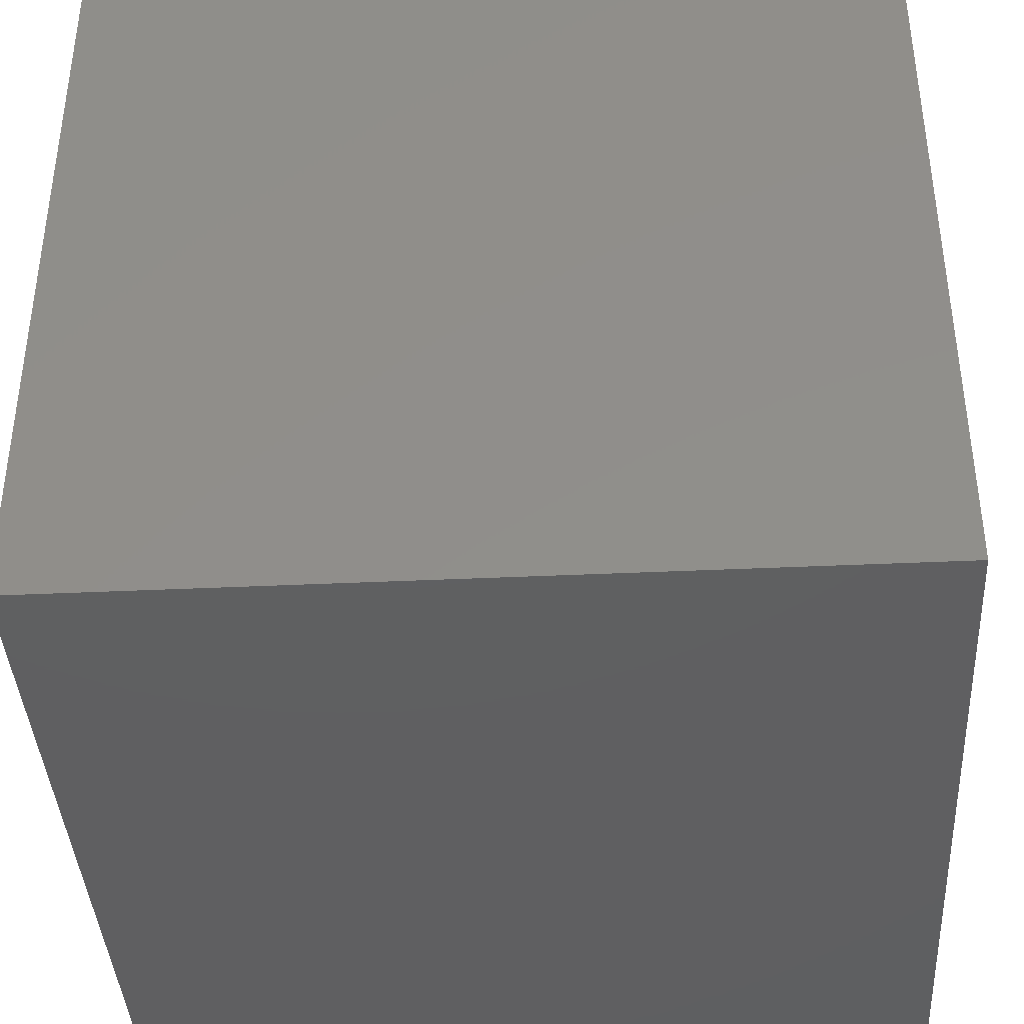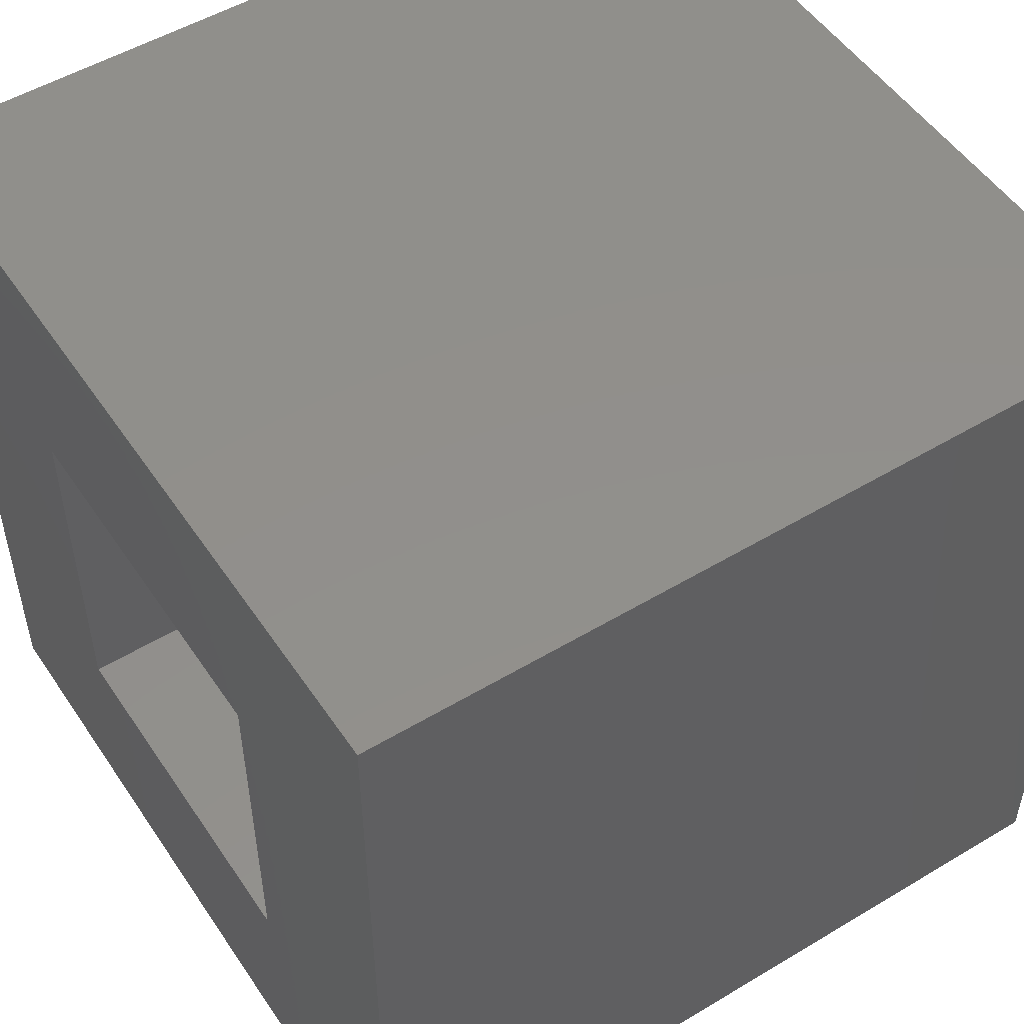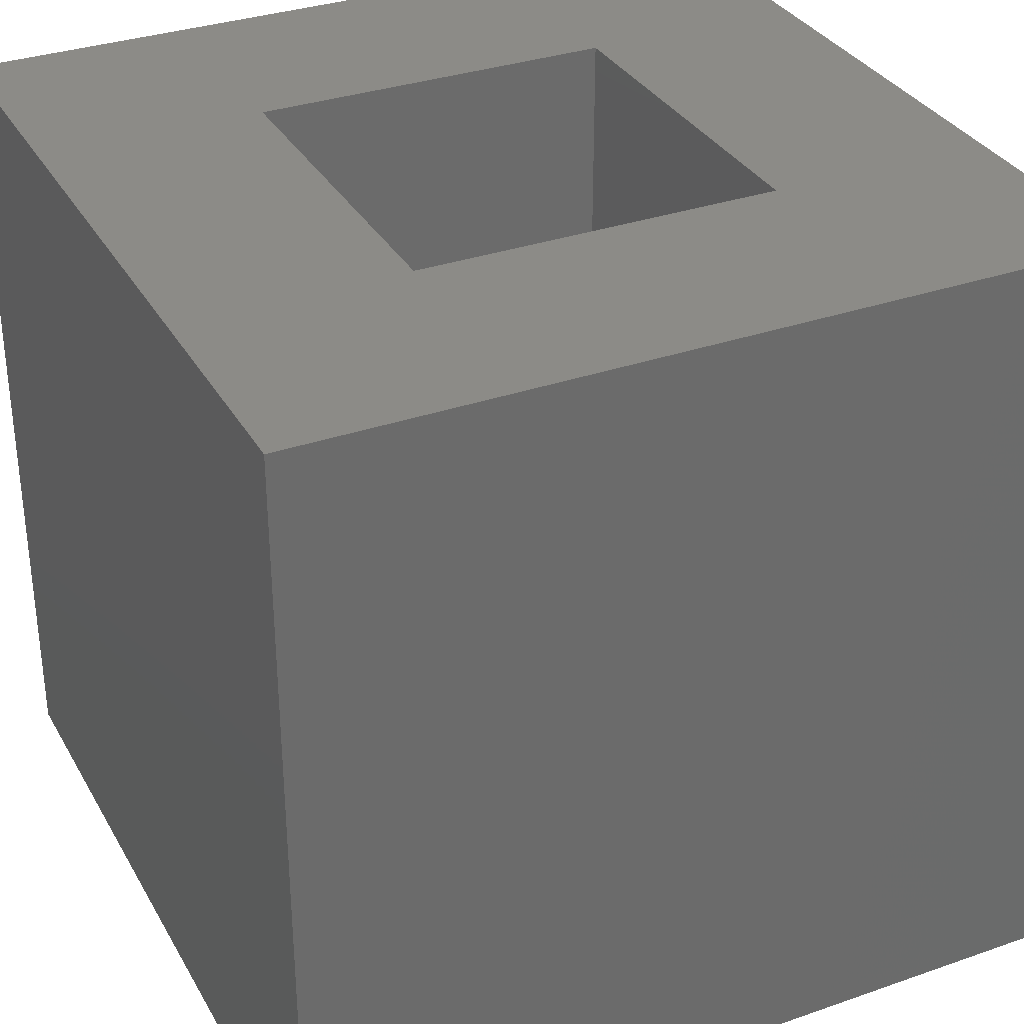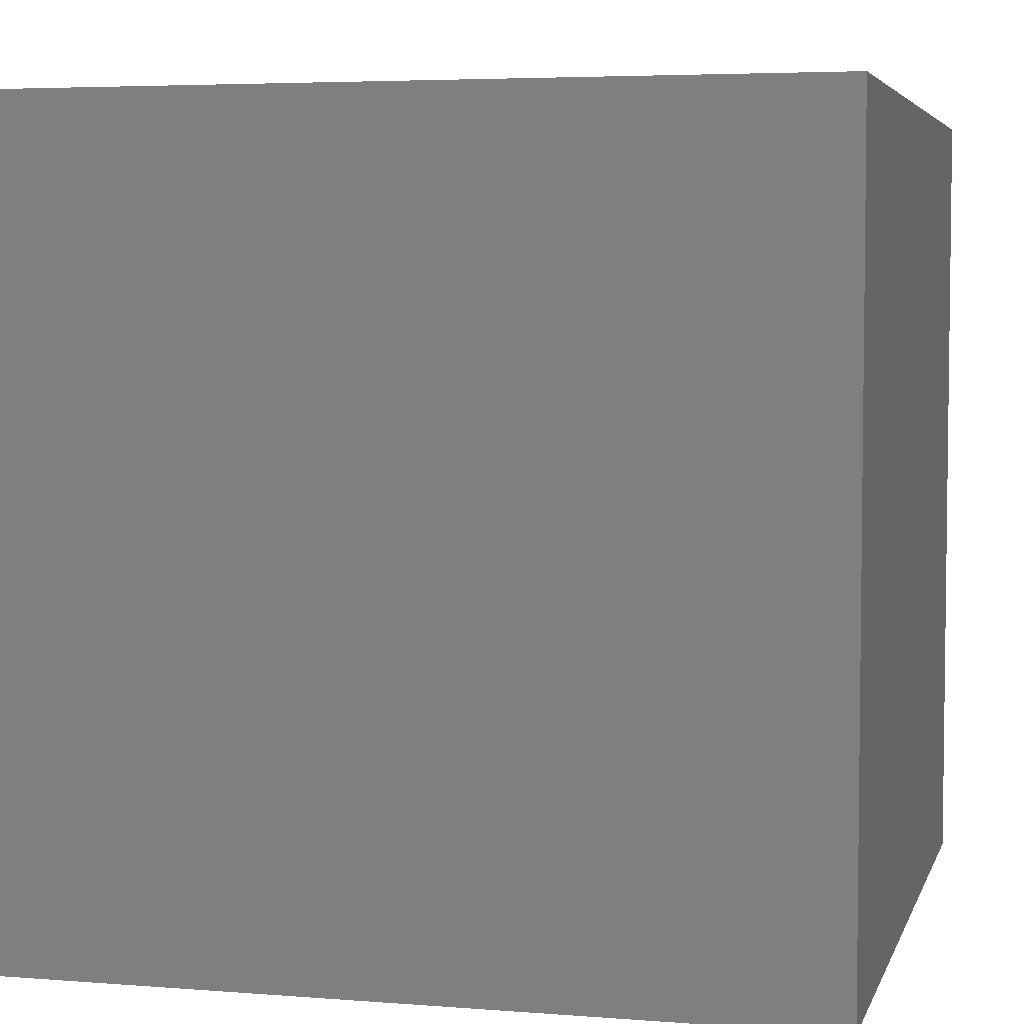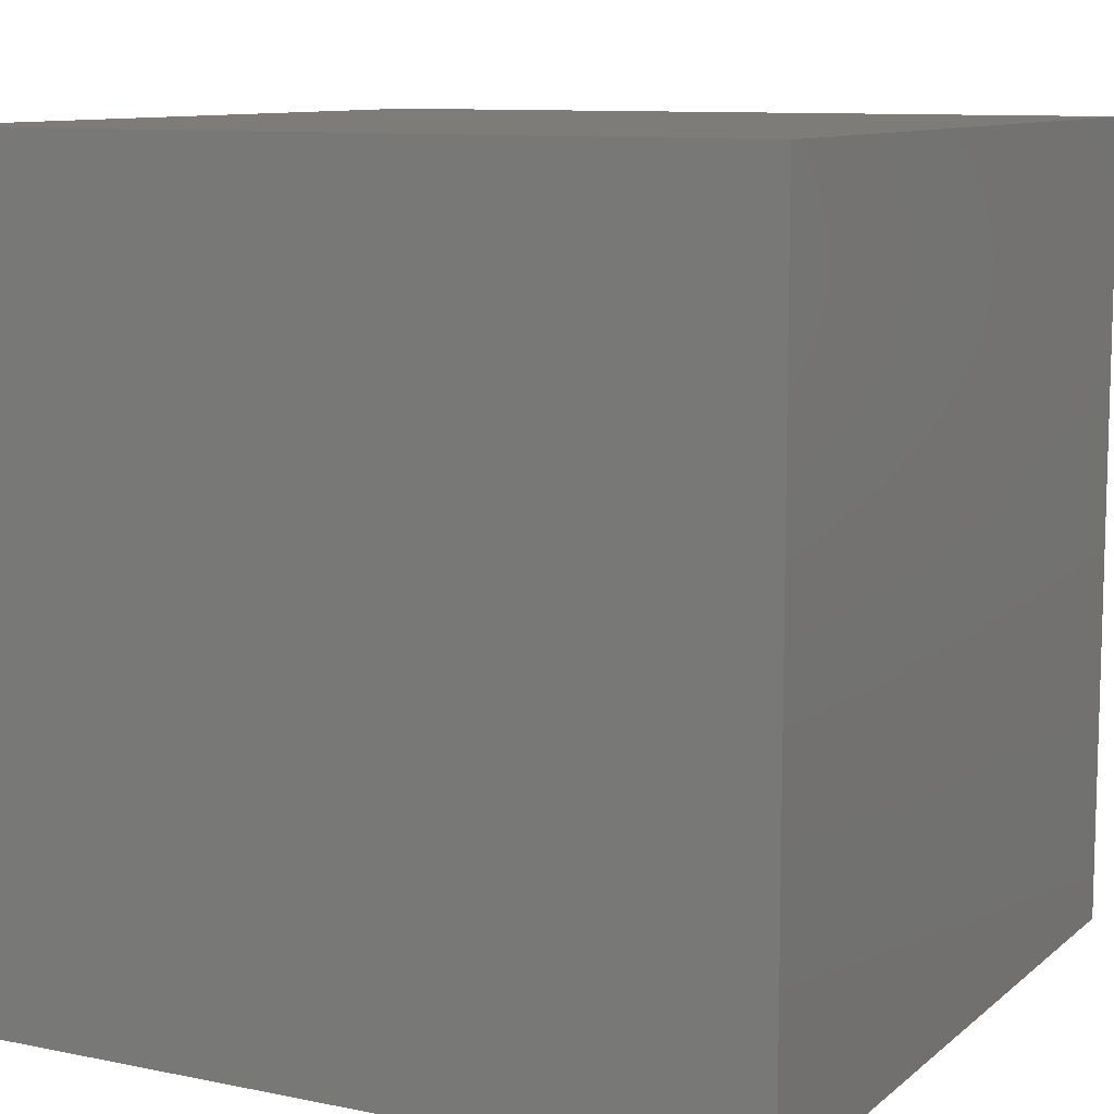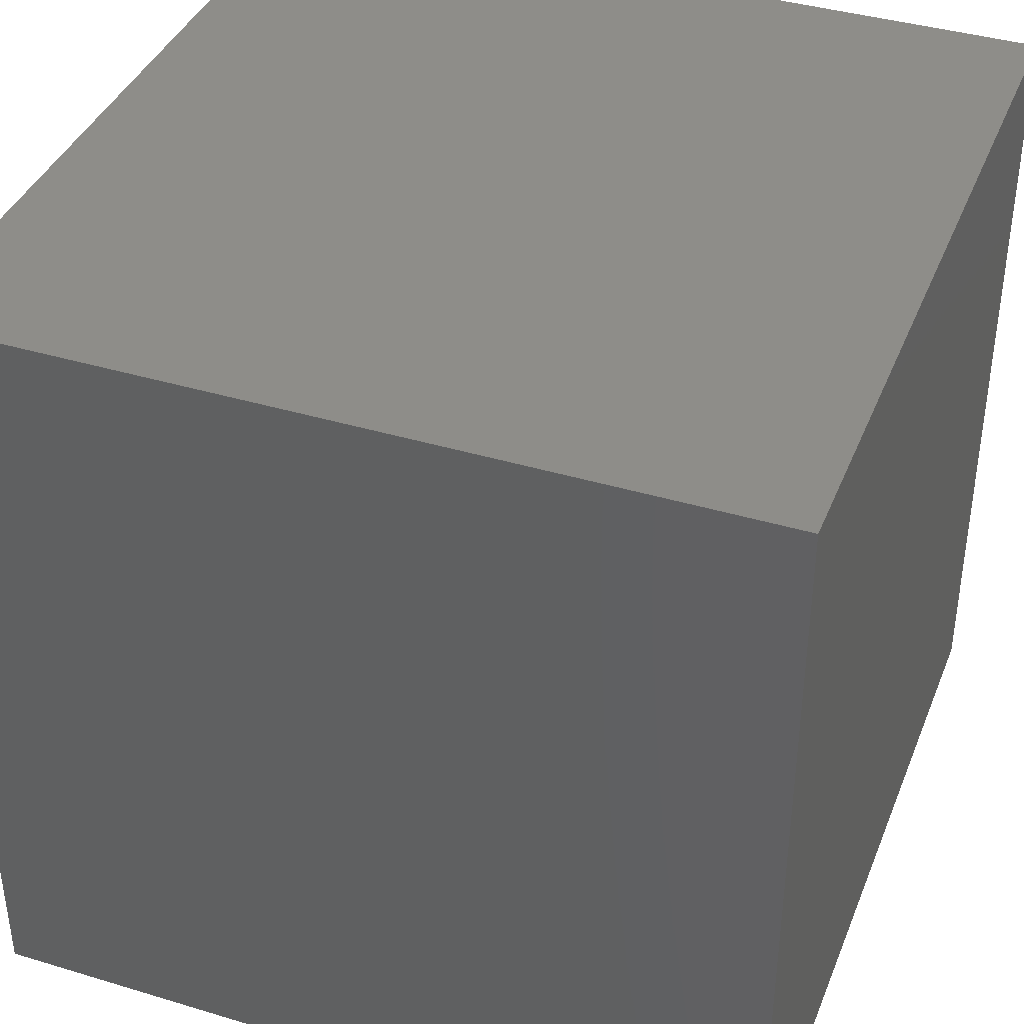
<metadata>
{"format":"stl","ext":"stl","renderer":"f3d","projection":"perspective","resolution":1024,"background":"white","views":[{"elev":-39.7,"azim":93.3,"up":"+Z"},{"elev":51.6,"azim":57.0,"up":"+Y"},{"elev":33.1,"azim":-25.6,"up":"+Z"},{"elev":4.7,"azim":104.3,"up":"+Y"},{"elev":10.0,"azim":-152.3,"up":"+Y"},{"elev":39.3,"azim":-159.4,"up":"+Y"}]}
</metadata>
<code>
# stl→obj: 16 verts, 28 faces
v 10 0 10
v 10 10 0
v 10 10 10
v 10 0 0
v 7.227 7.227 10
v 2.773 7.227 10
v 0 10 10
v 2.773 2.773 10
v 7.227 2.773 10
v 0 0 10
v 2.773 7.227 1
v 7.227 2.773 1
v 7.227 7.227 1
v 2.773 2.773 1
v 0 0 0
v 0 10 0
f 1 2 3
f 2 1 4
f 3 5 1
f 3 6 5
f 6 7 8
f 7 6 3
f 9 1 5
f 8 1 9
f 8 10 1
f 10 8 7
f 11 12 13
f 12 11 14
f 15 7 16
f 7 15 10
f 2 7 3
f 7 2 16
f 15 1 10
f 1 15 4
f 8 11 6
f 11 8 14
f 11 5 6
f 5 11 13
f 12 5 13
f 5 12 9
f 12 8 9
f 8 12 14
f 15 2 4
f 2 15 16

</code>
